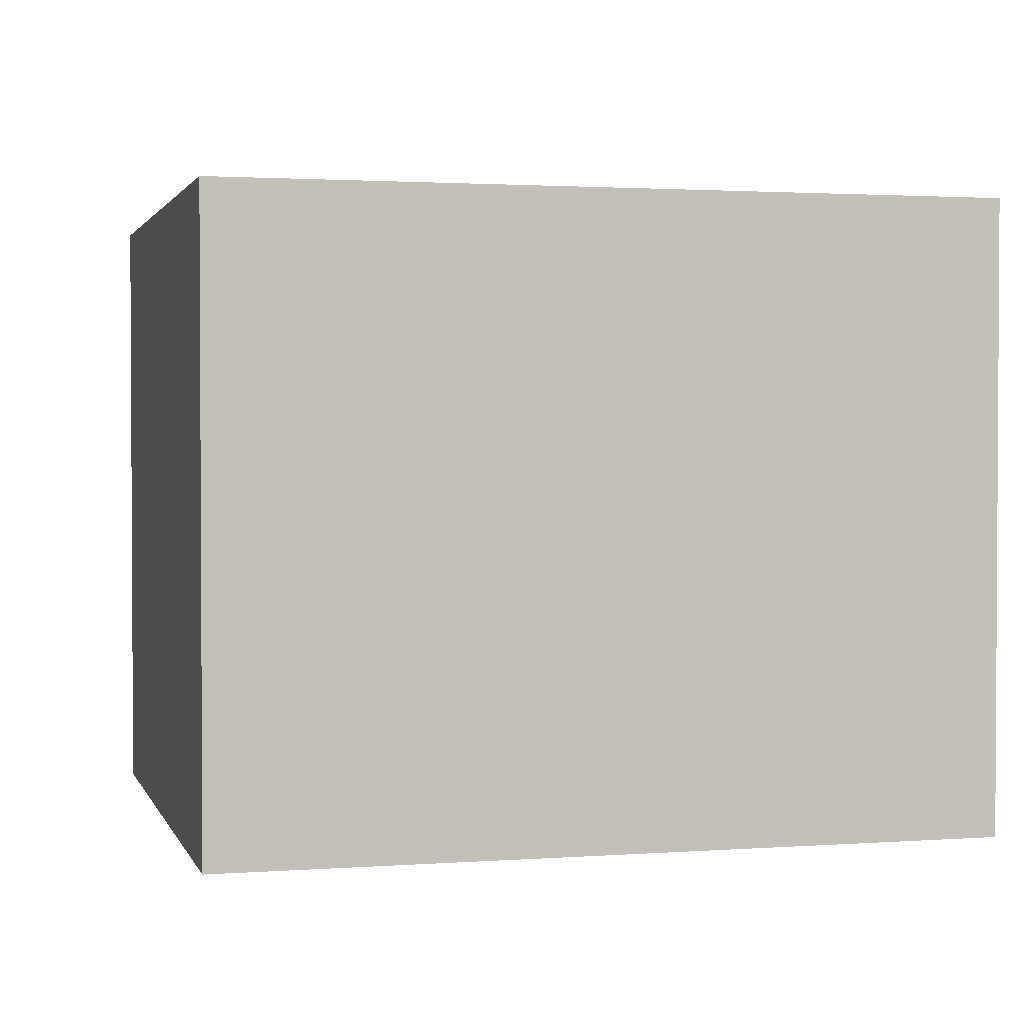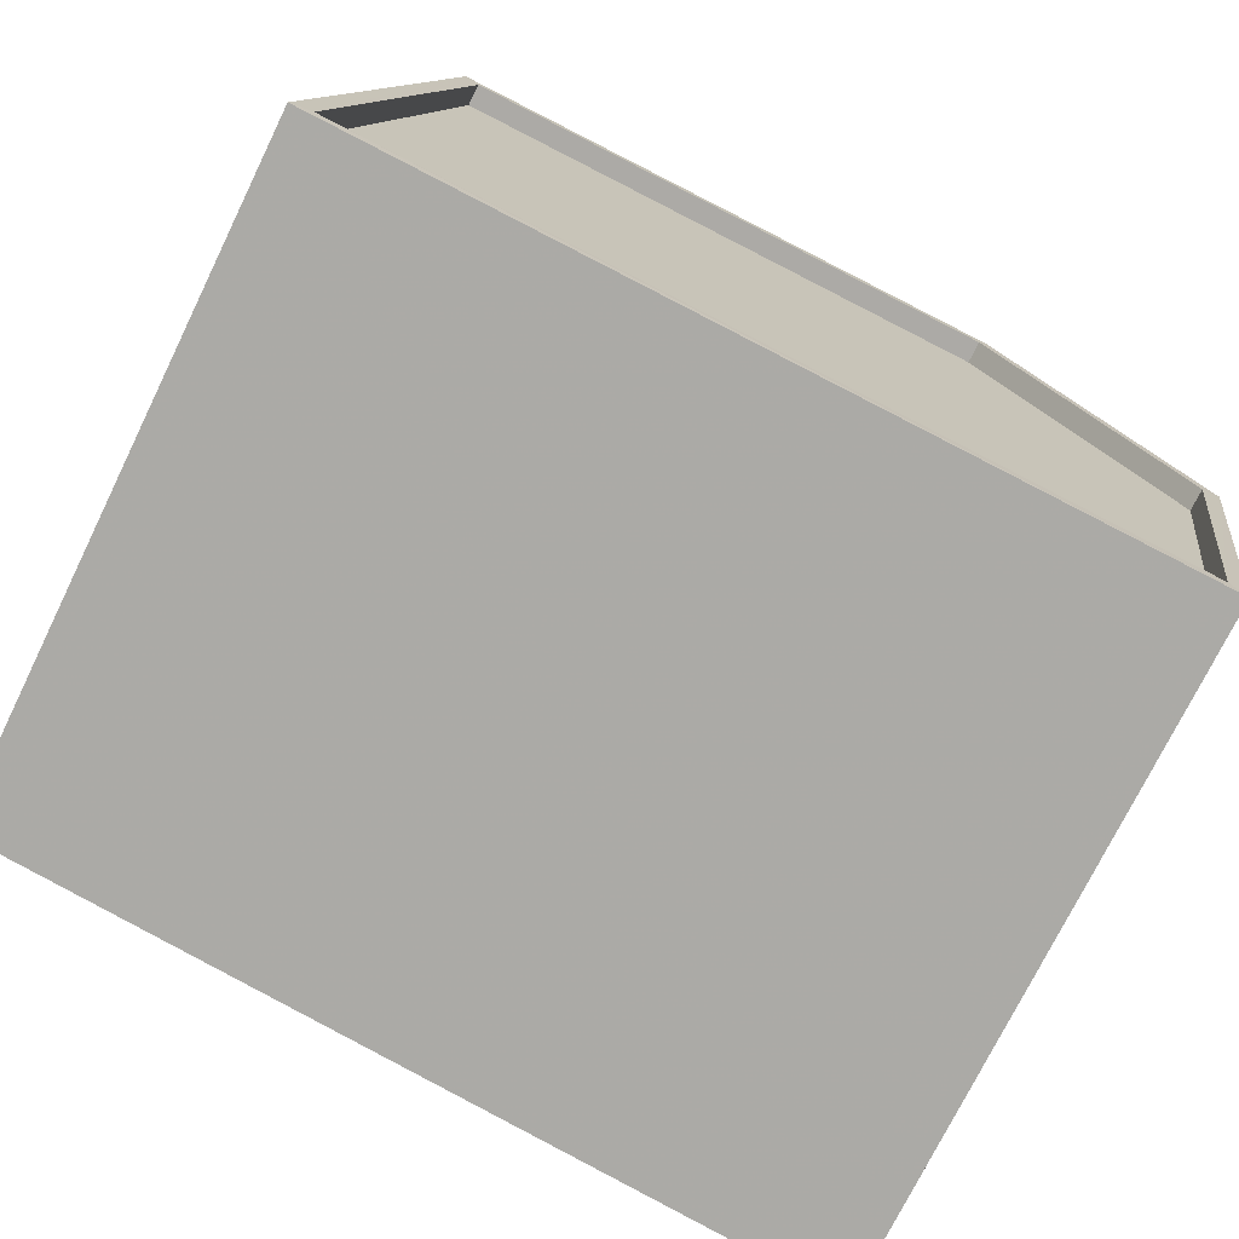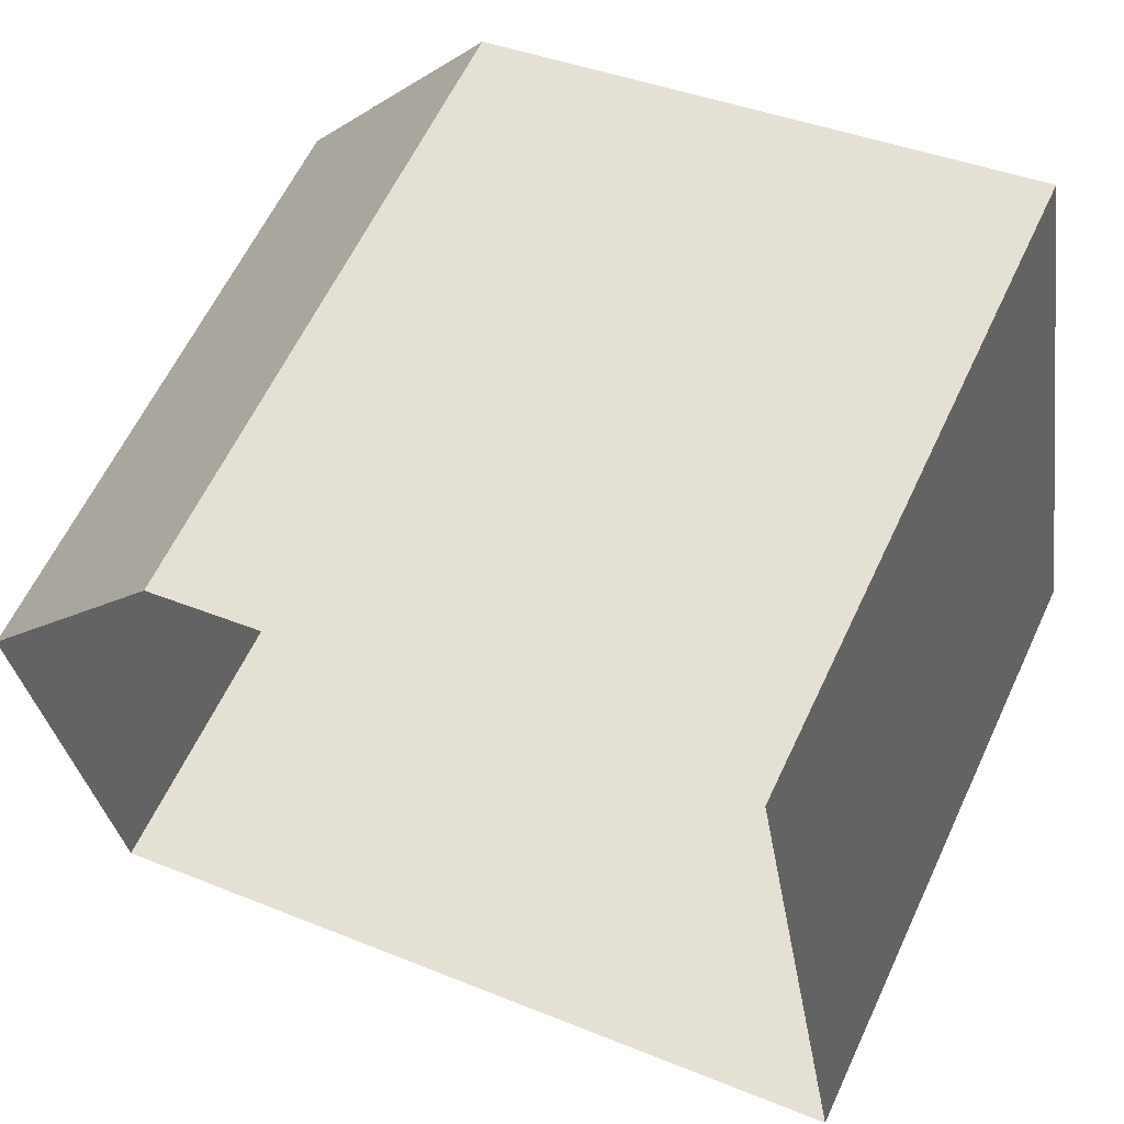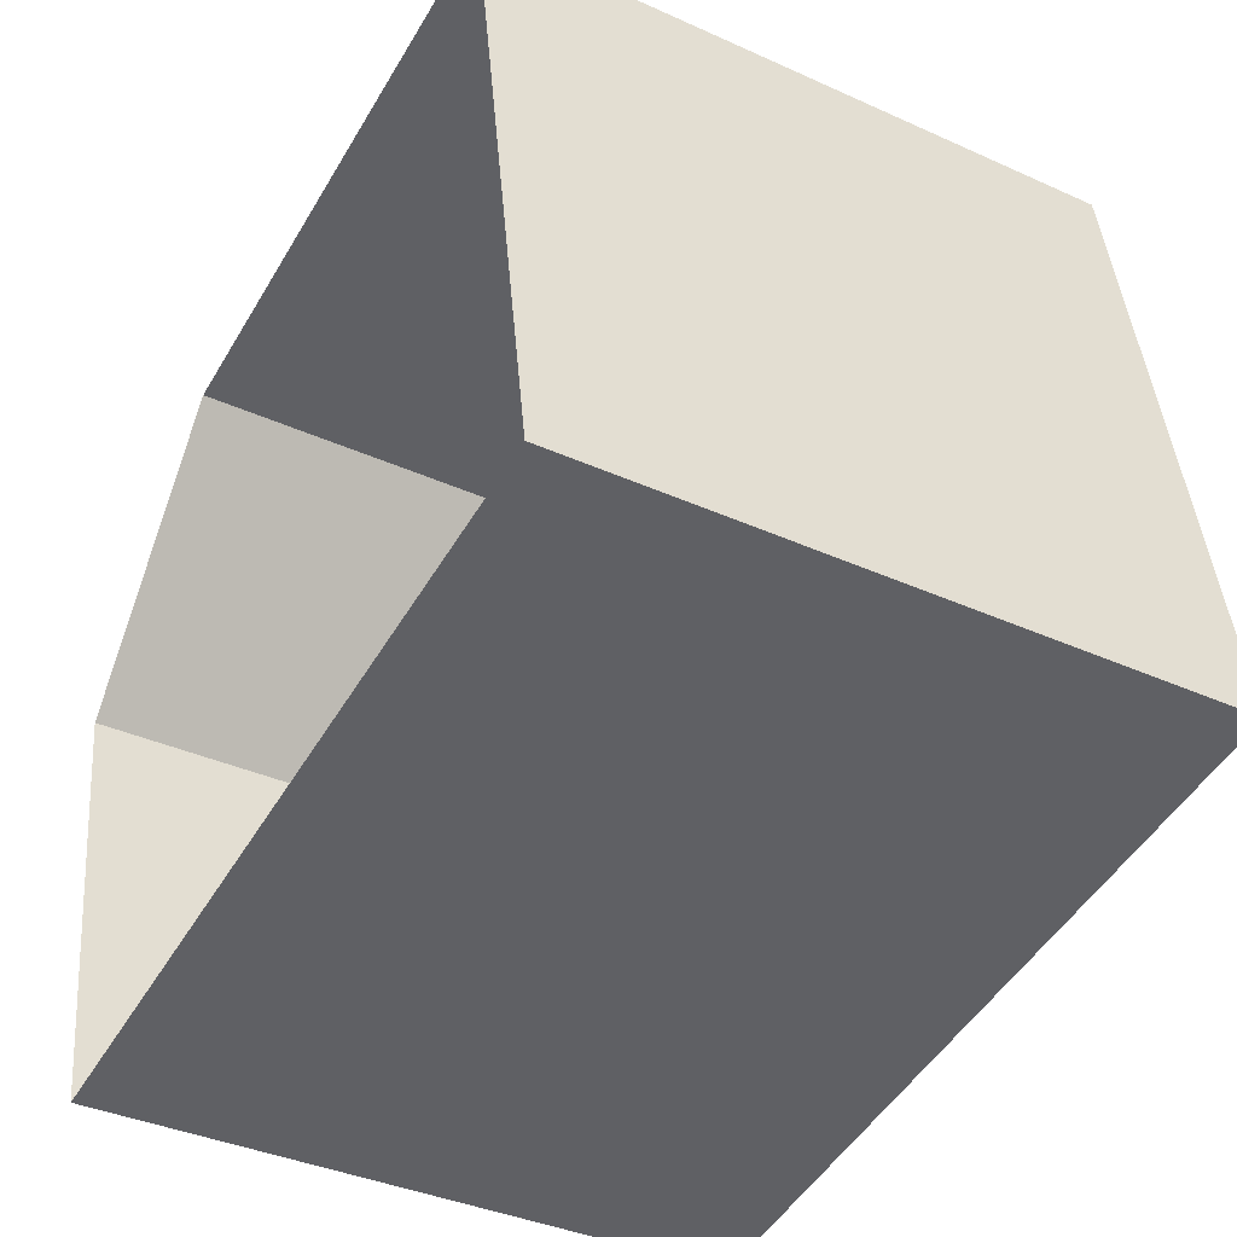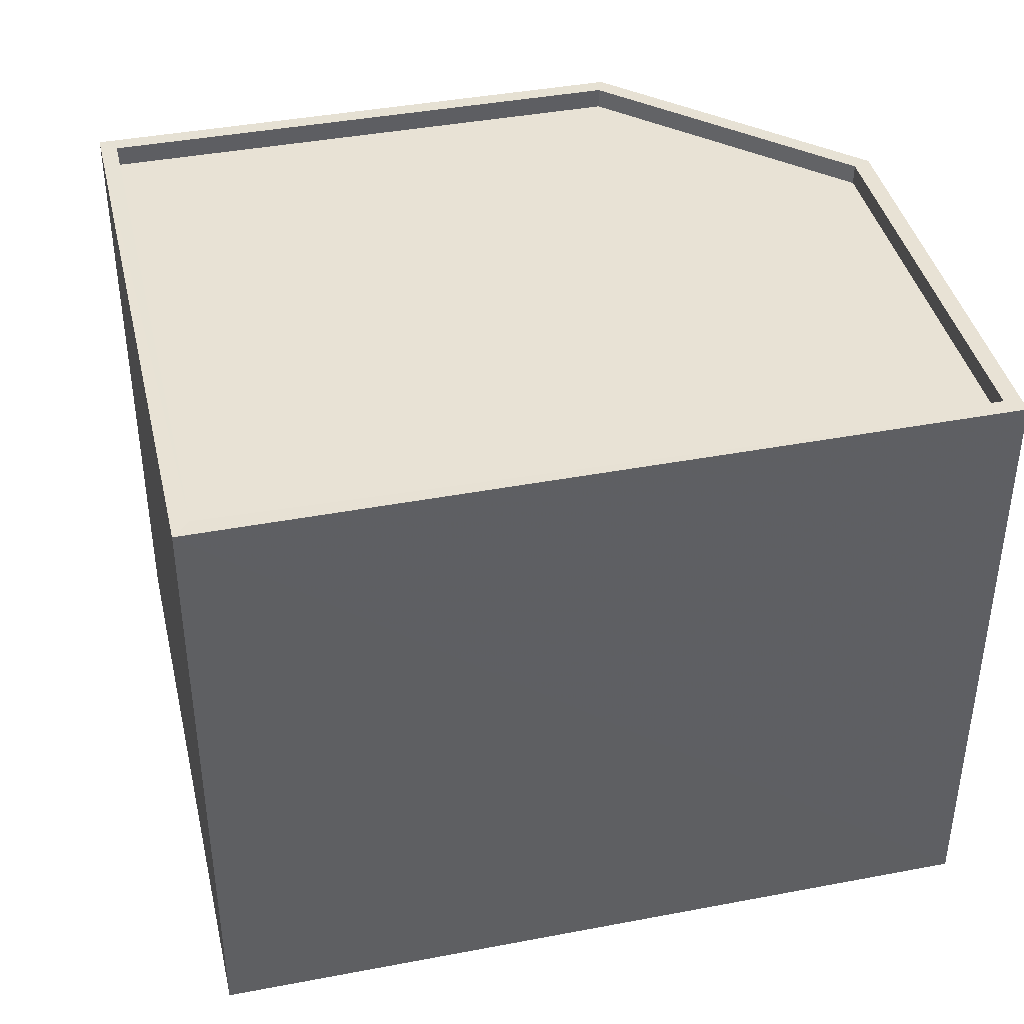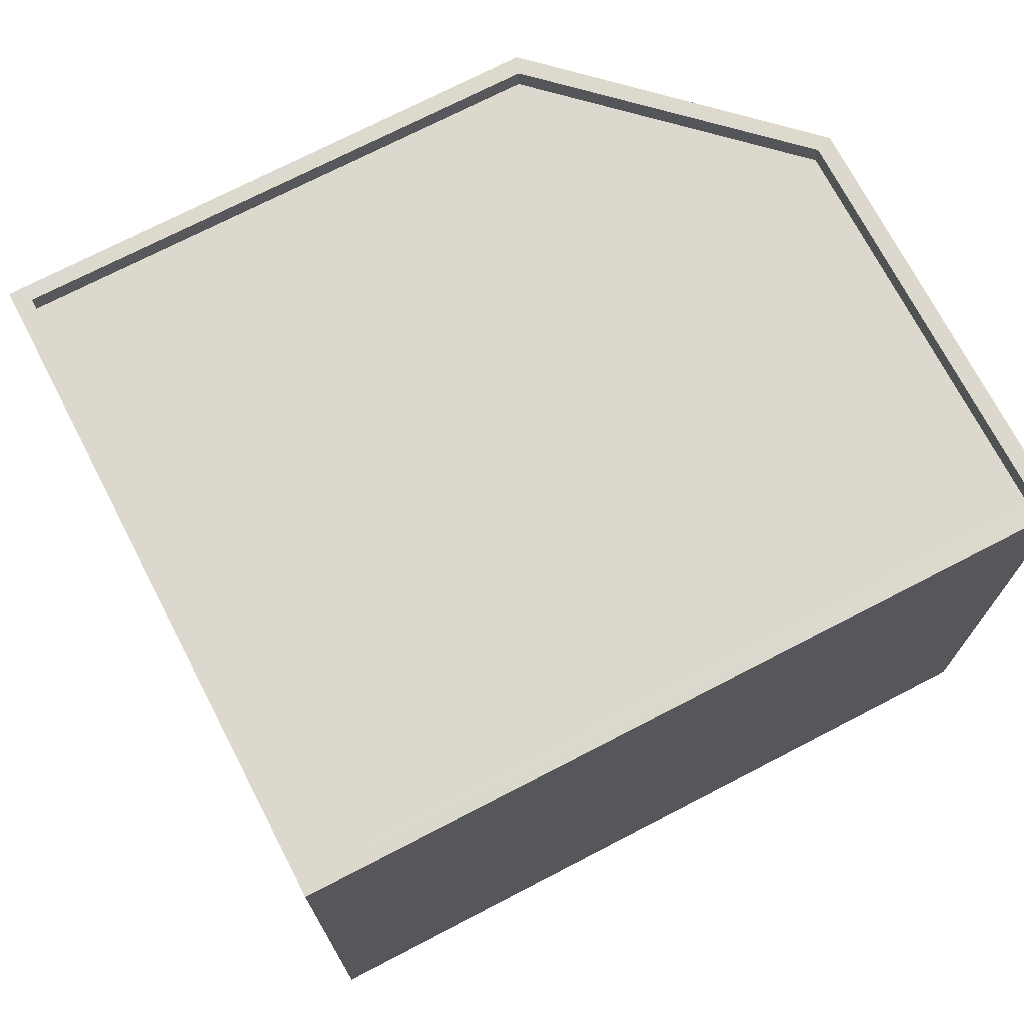
<metadata>
{"format":"obj","ext":"obj","renderer":"f3d","projection":"perspective","resolution":1024,"background":"white","views":[{"elev":1.9,"azim":-24.1,"up":"+Z"},{"elev":-73.7,"azim":-26.0,"up":"+Y"},{"elev":61.3,"azim":-154.9,"up":"+Y"},{"elev":-37.9,"azim":-119.9,"up":"+Y"},{"elev":40.7,"azim":-22.5,"up":"+Z"},{"elev":72.2,"azim":-36.9,"up":"+Z"}]}
</metadata>
<code>
v -8.823e+04 -9.926e+04 4.726
v -8.823e+04 -9.926e+04 4.726
v -8.824e+04 -9.927e+04 4.726
v -8.823e+04 -9.927e+04 4.726
v -8.823e+04 -9.927e+04 4.726
v -8.823e+04 -9.927e+04 11.96
v -8.823e+04 -9.926e+04 11.96
v -8.824e+04 -9.927e+04 11.96
v -8.823e+04 -9.927e+04 11.96
v -8.823e+04 -9.926e+04 11.96
v -8.824e+04 -9.927e+04 12.21
v -8.823e+04 -9.927e+04 12.21
v -8.824e+04 -9.927e+04 12.21
v -8.823e+04 -9.926e+04 12.21
v -8.823e+04 -9.926e+04 12.21
v -8.823e+04 -9.926e+04 12.21
v -8.823e+04 -9.927e+04 12.21
v -8.823e+04 -9.927e+04 12.21
v -8.823e+04 -9.927e+04 12.21
v -8.823e+04 -9.926e+04 12.21
f 1 2 3
f 2 4 3
f 4 5 3
f 6 7 8
f 6 8 9
f 7 10 8
f 11 12 13
f 14 15 16
f 16 17 18
f 19 12 18
f 15 20 16
f 20 17 16
f 13 12 19
f 17 19 18
f 13 14 11
f 13 15 14
f 20 10 7
f 20 15 10
f 17 7 6
f 17 20 7
f 19 6 9
f 19 17 6
f 13 9 8
f 13 19 9
f 13 8 10
f 15 13 10
f 18 4 2
f 16 18 2
f 18 5 4
f 18 12 5
f 11 3 5
f 12 11 5
f 11 1 3
f 11 14 1
f 14 2 1
f 14 16 2

</code>
